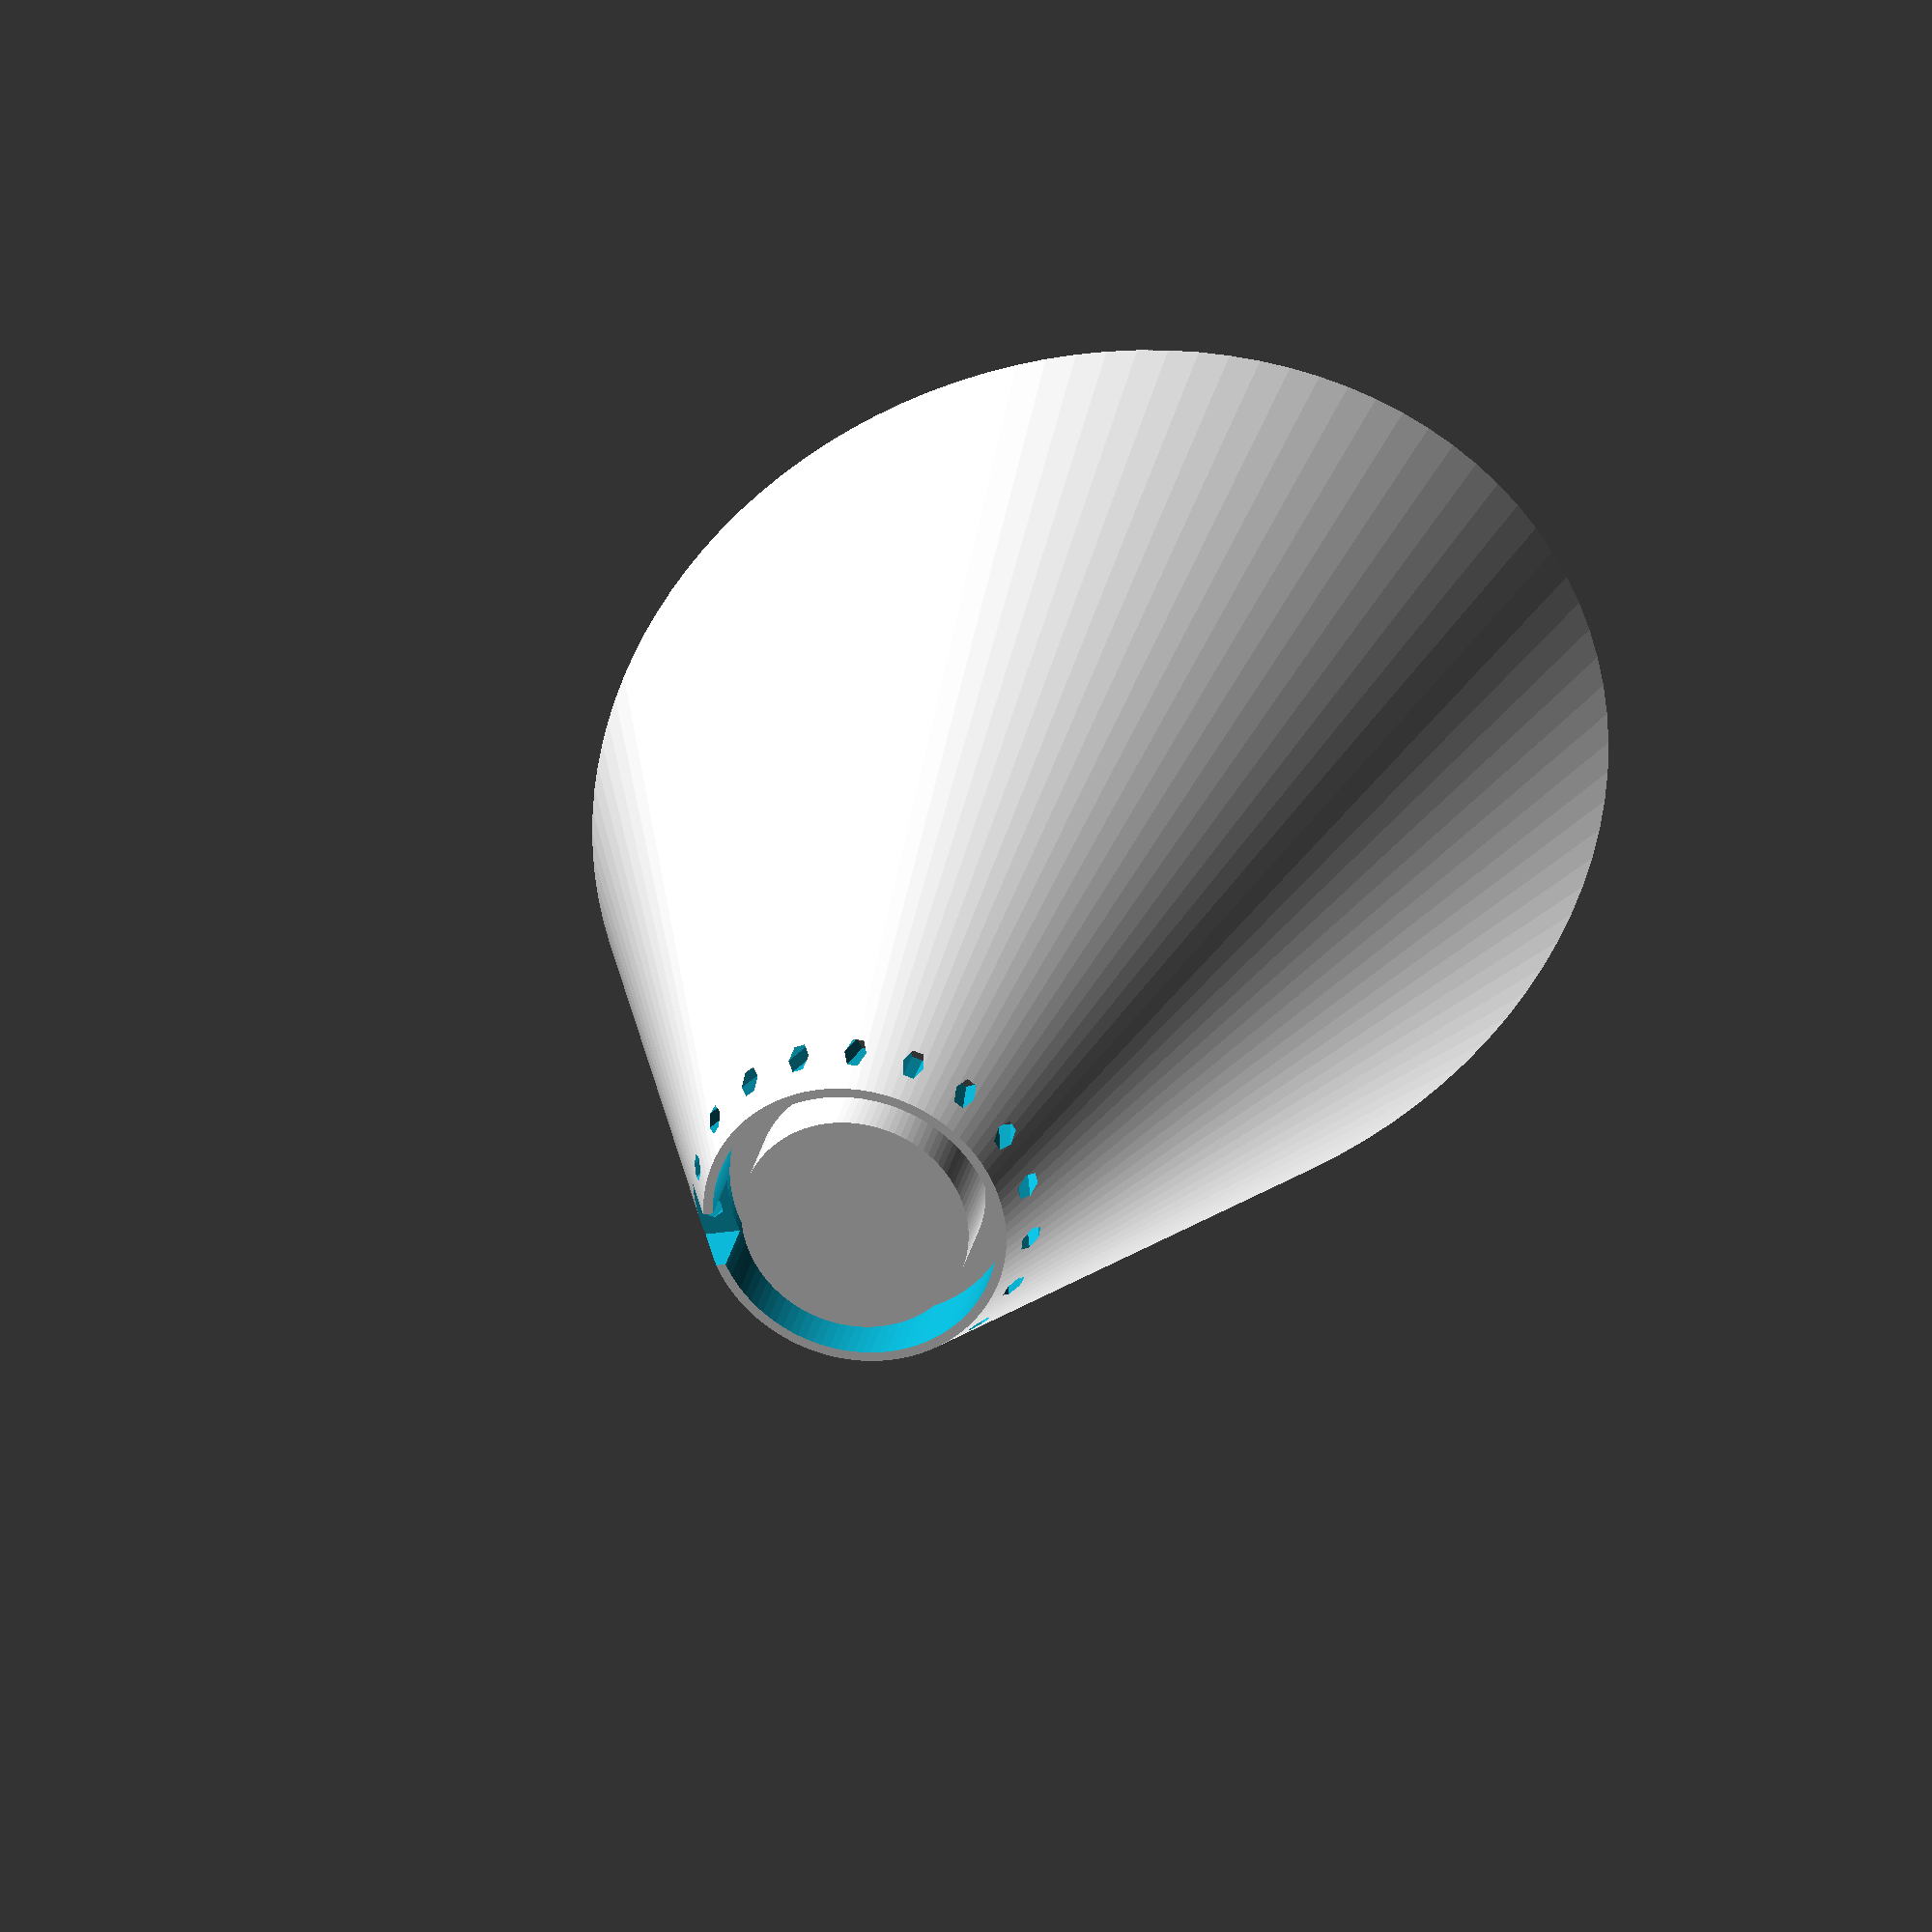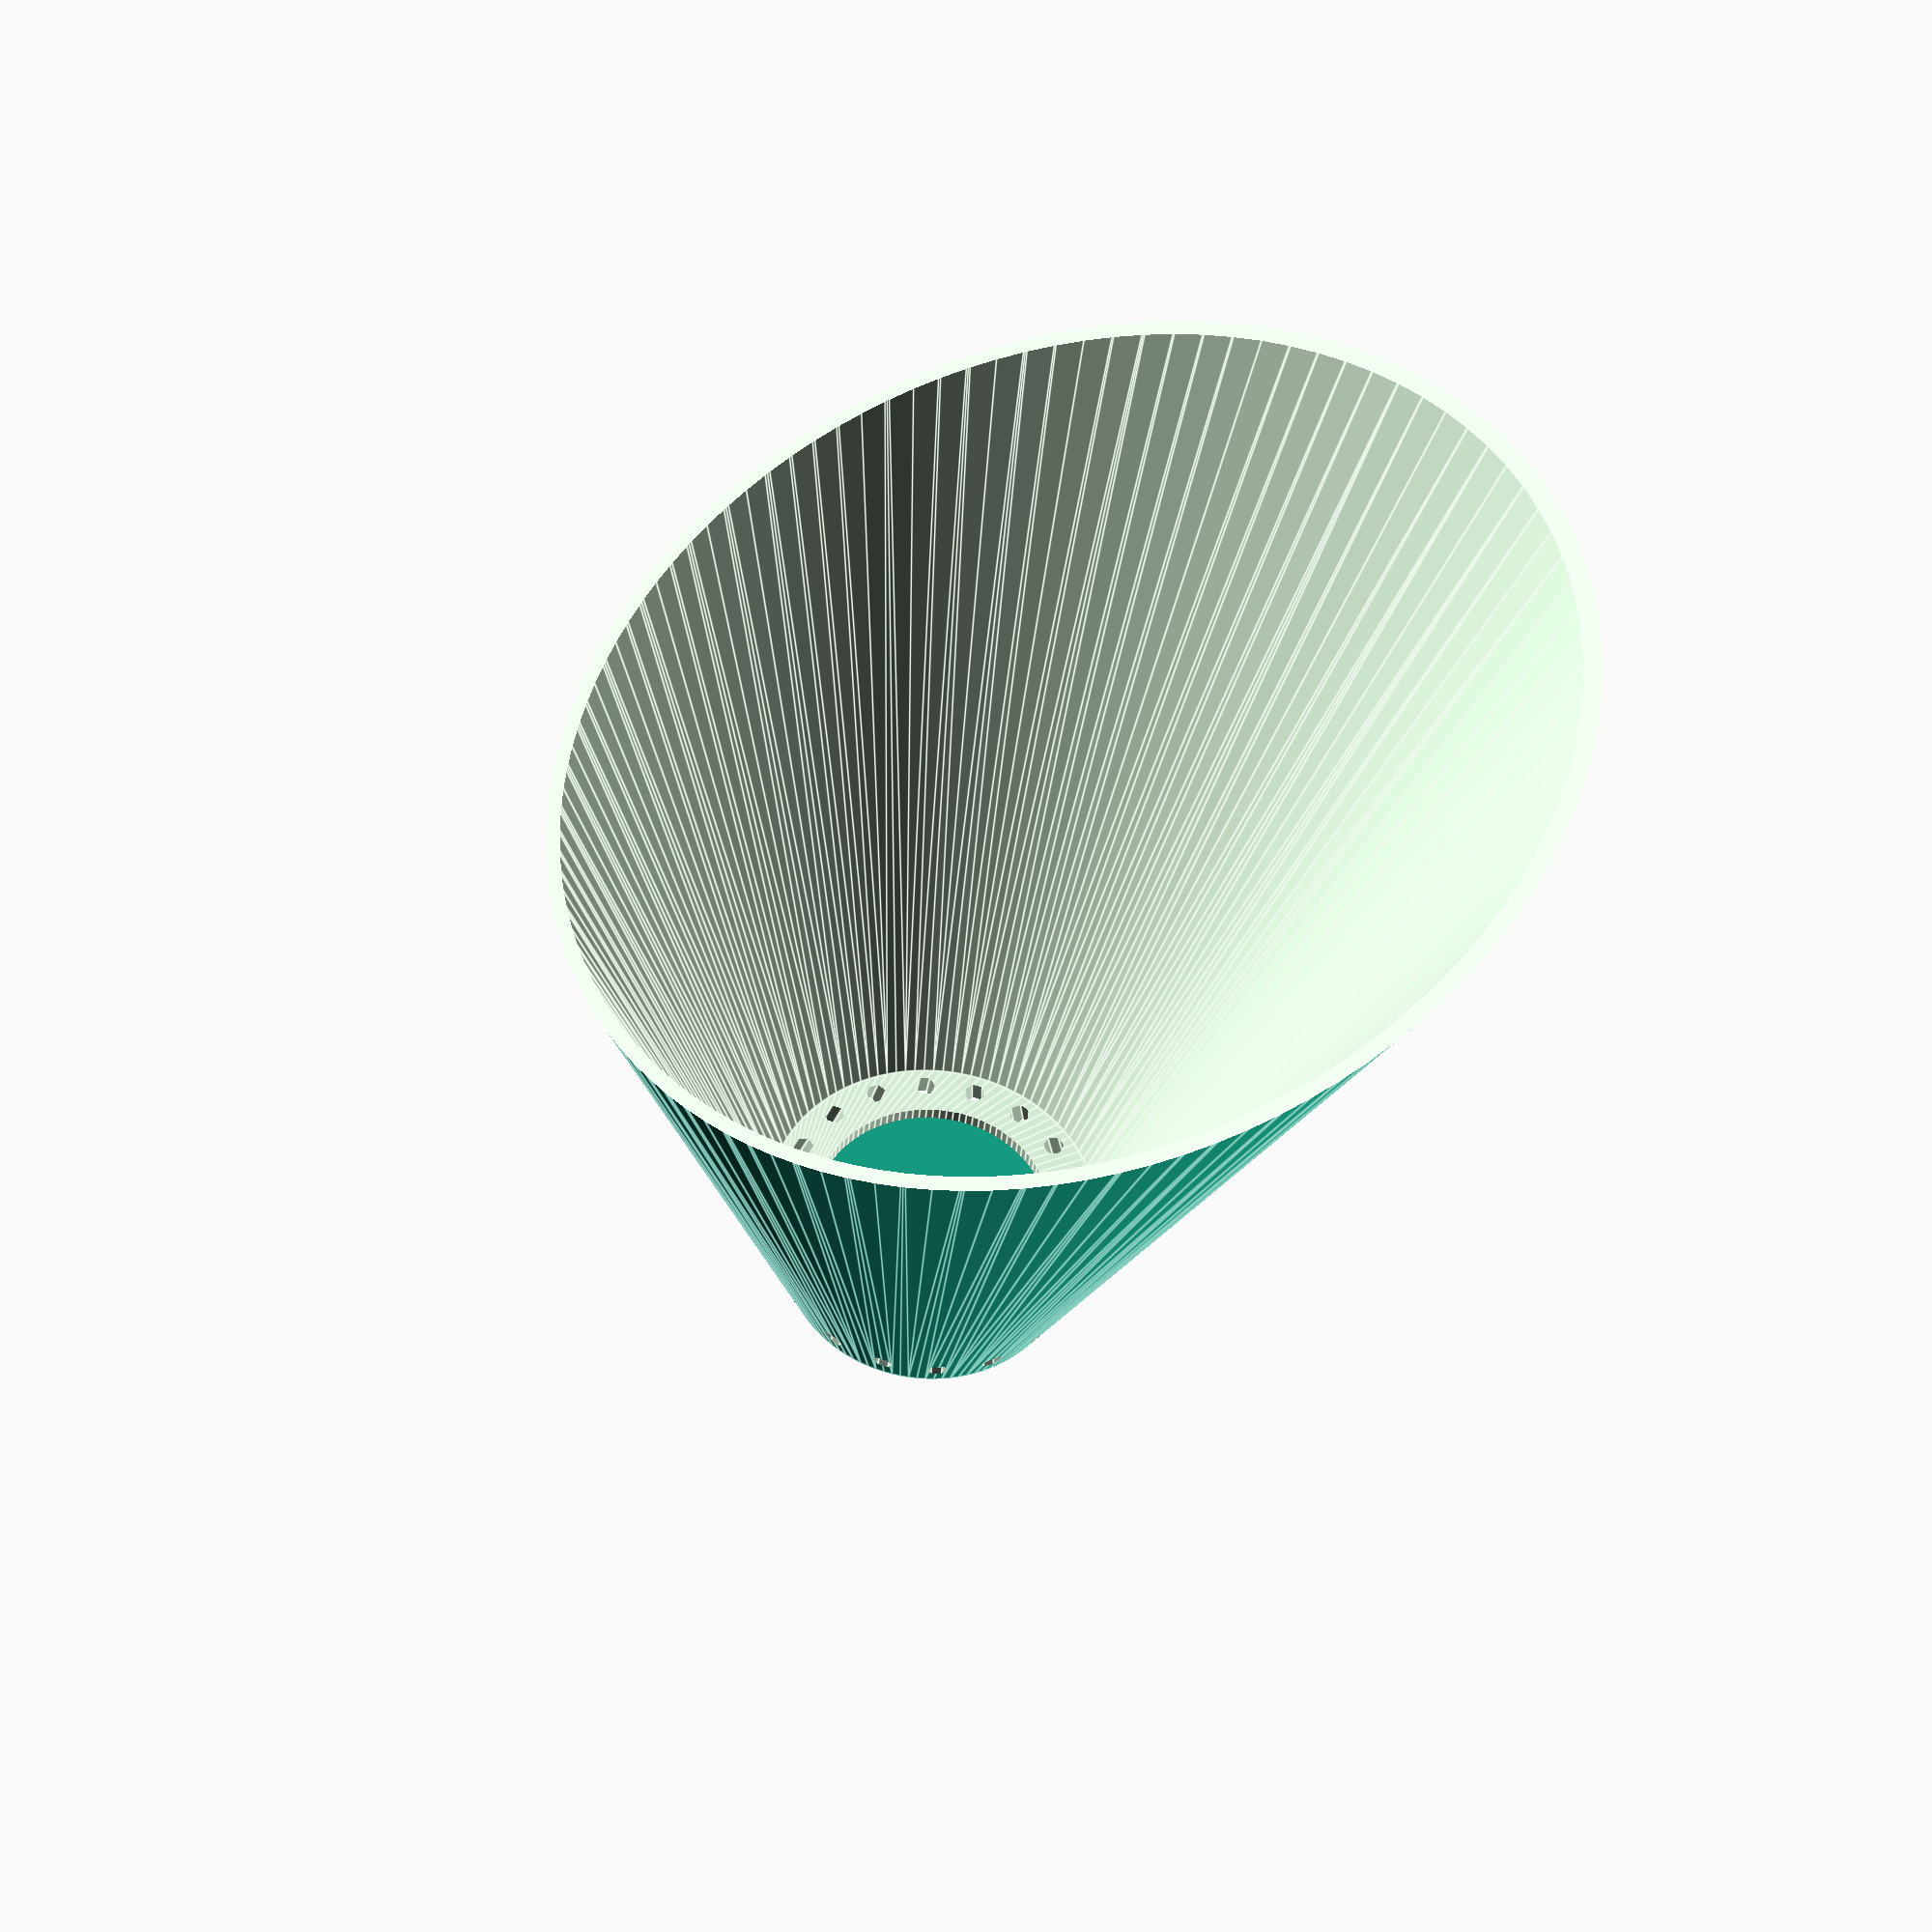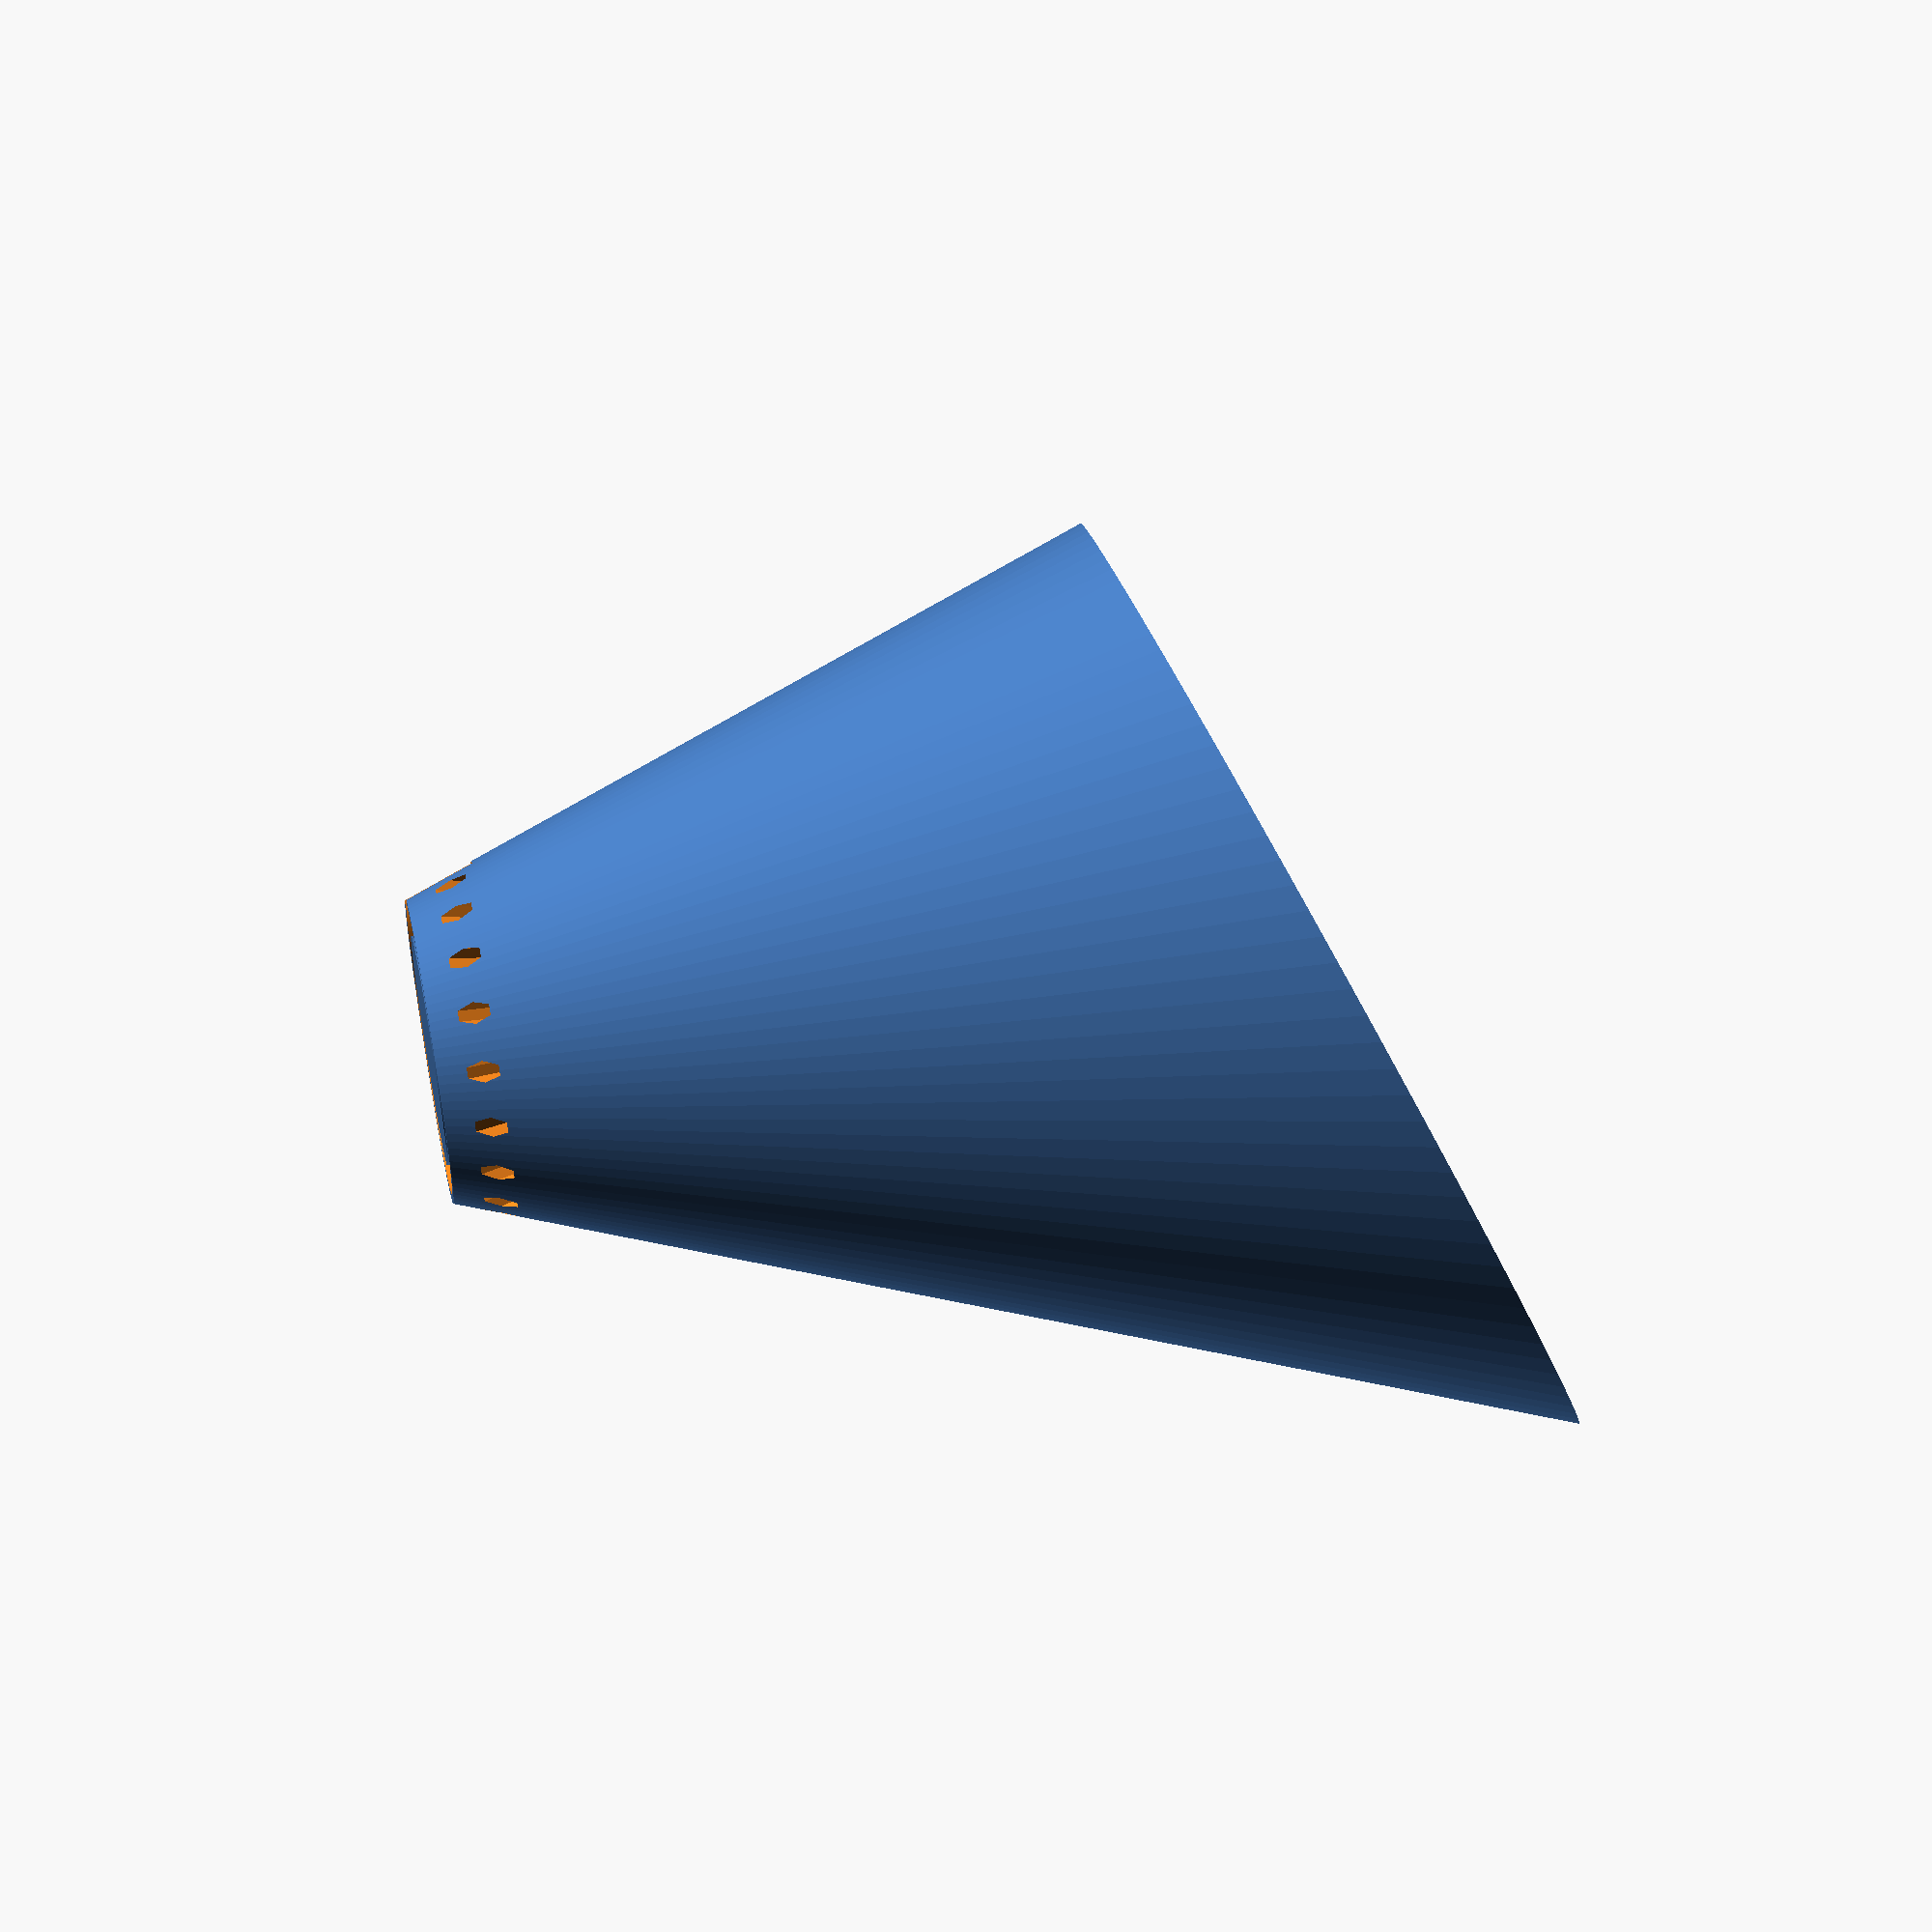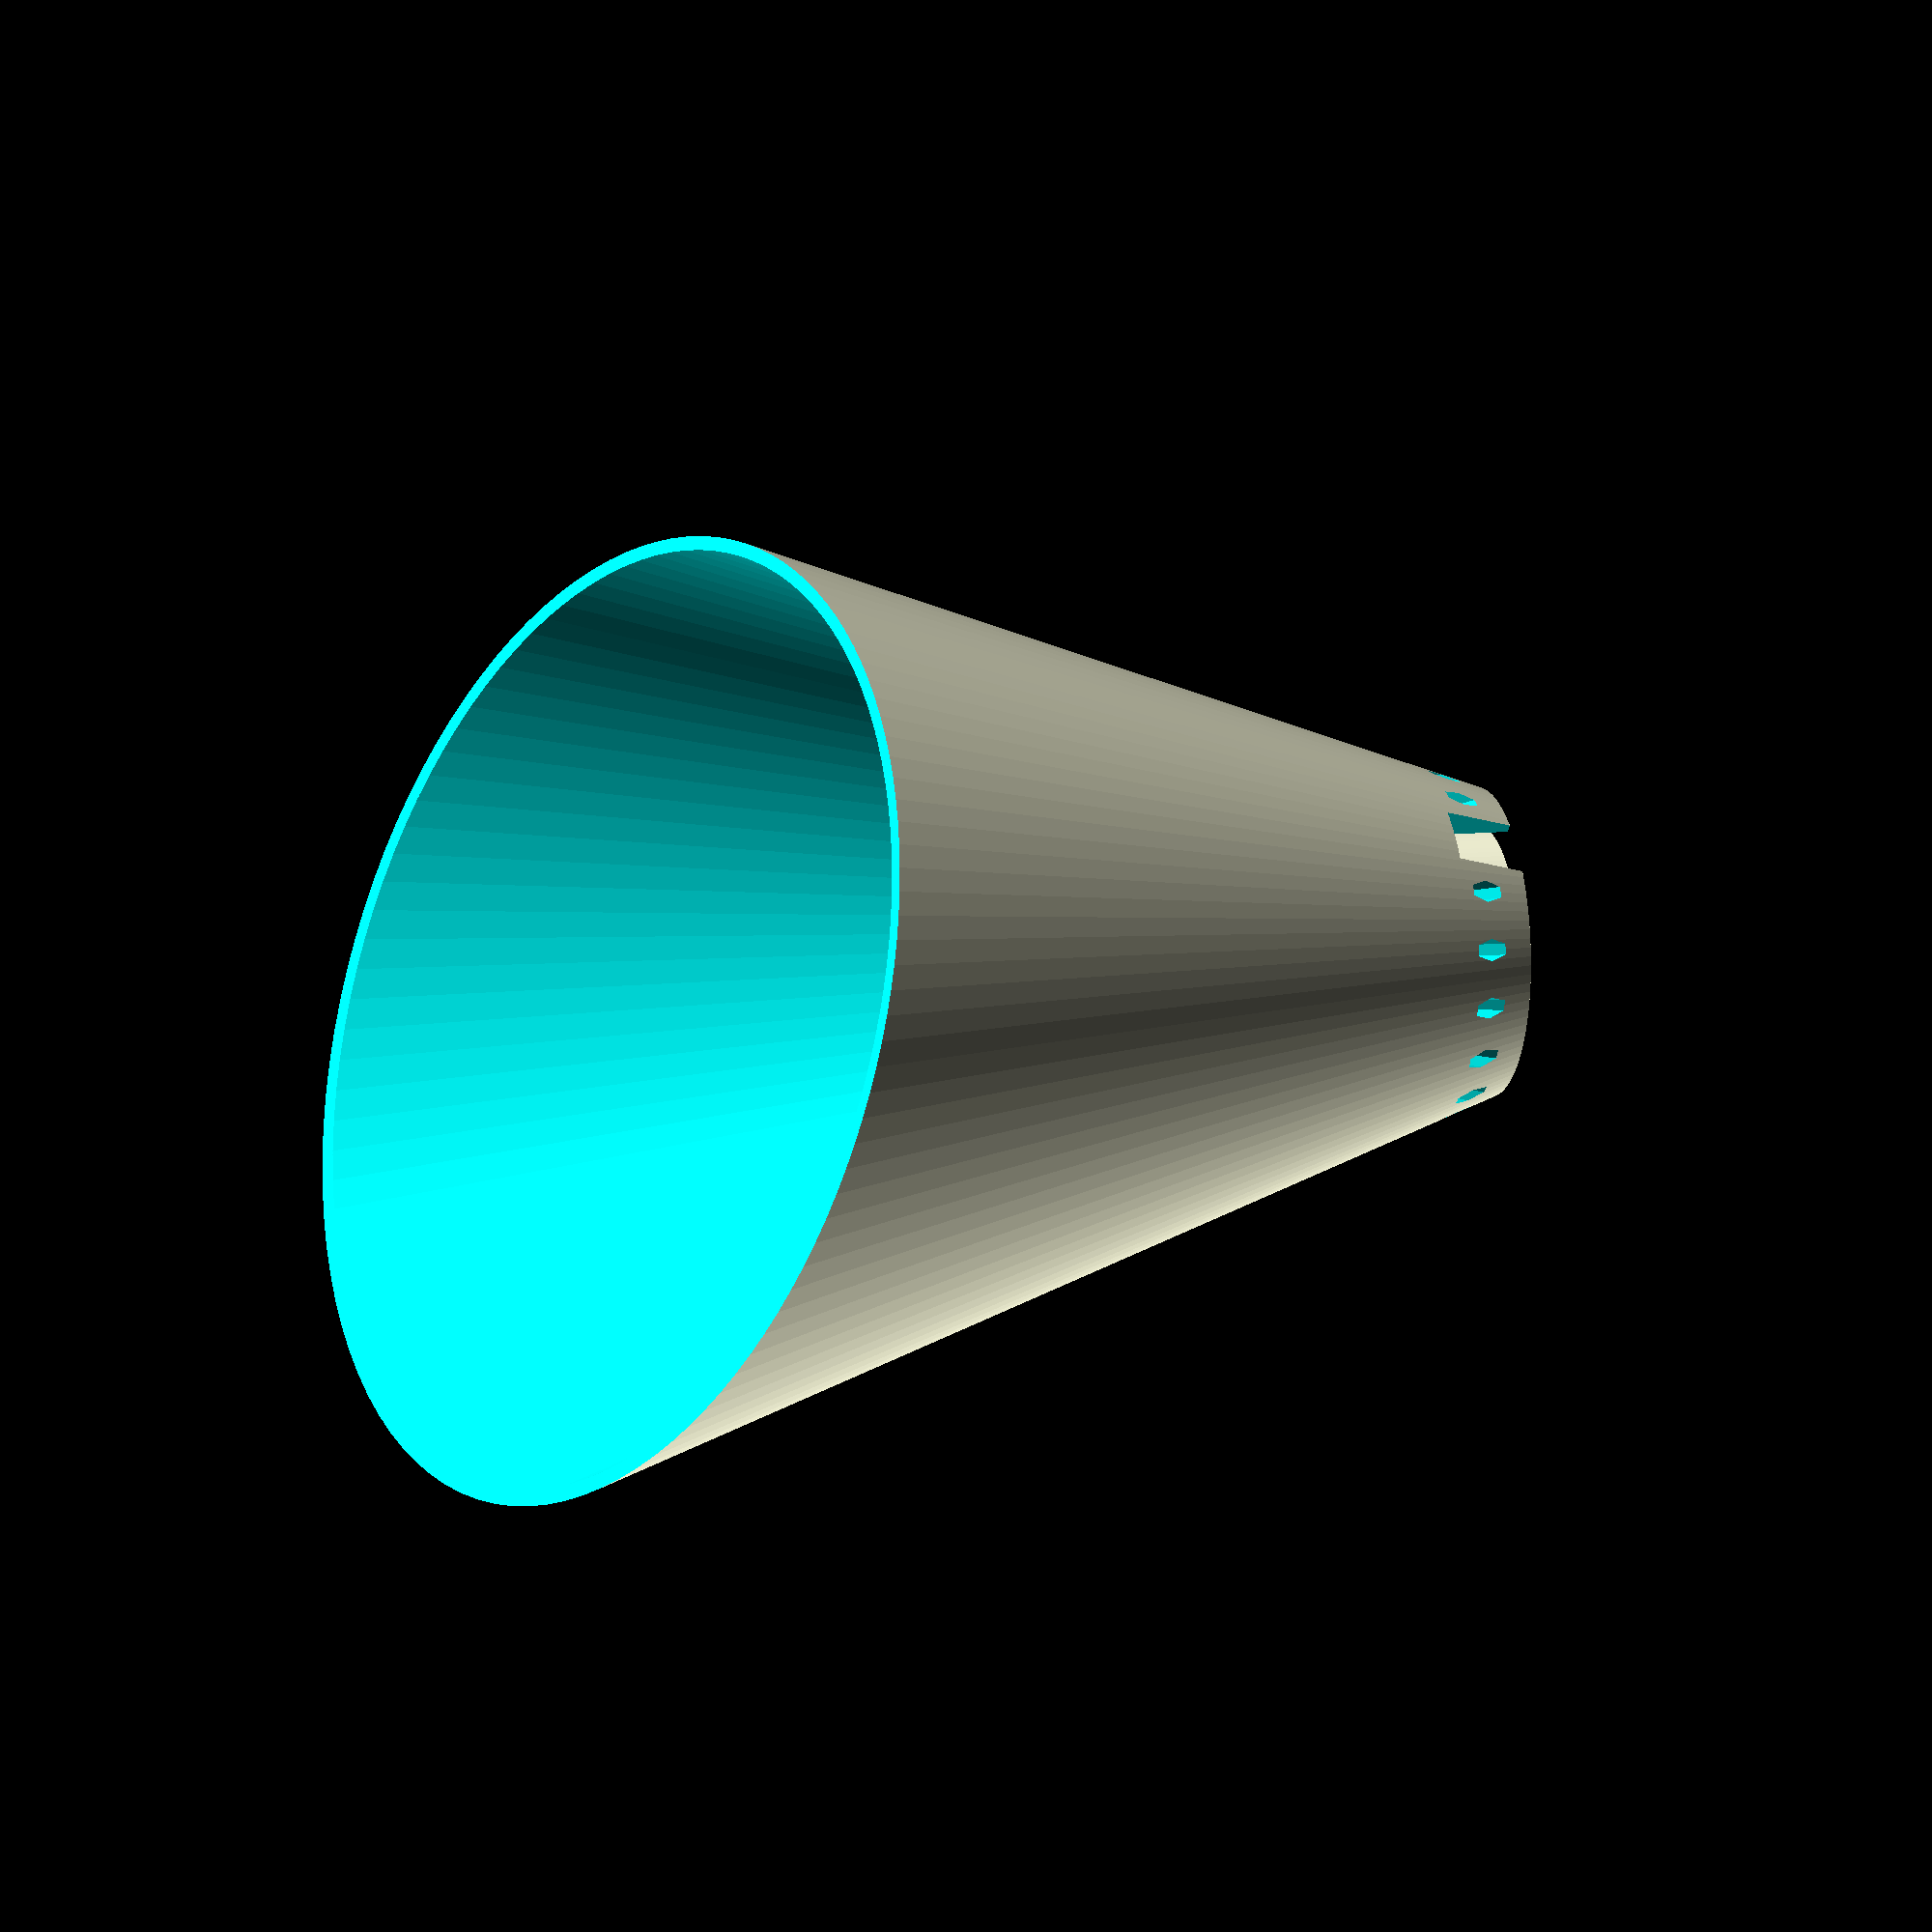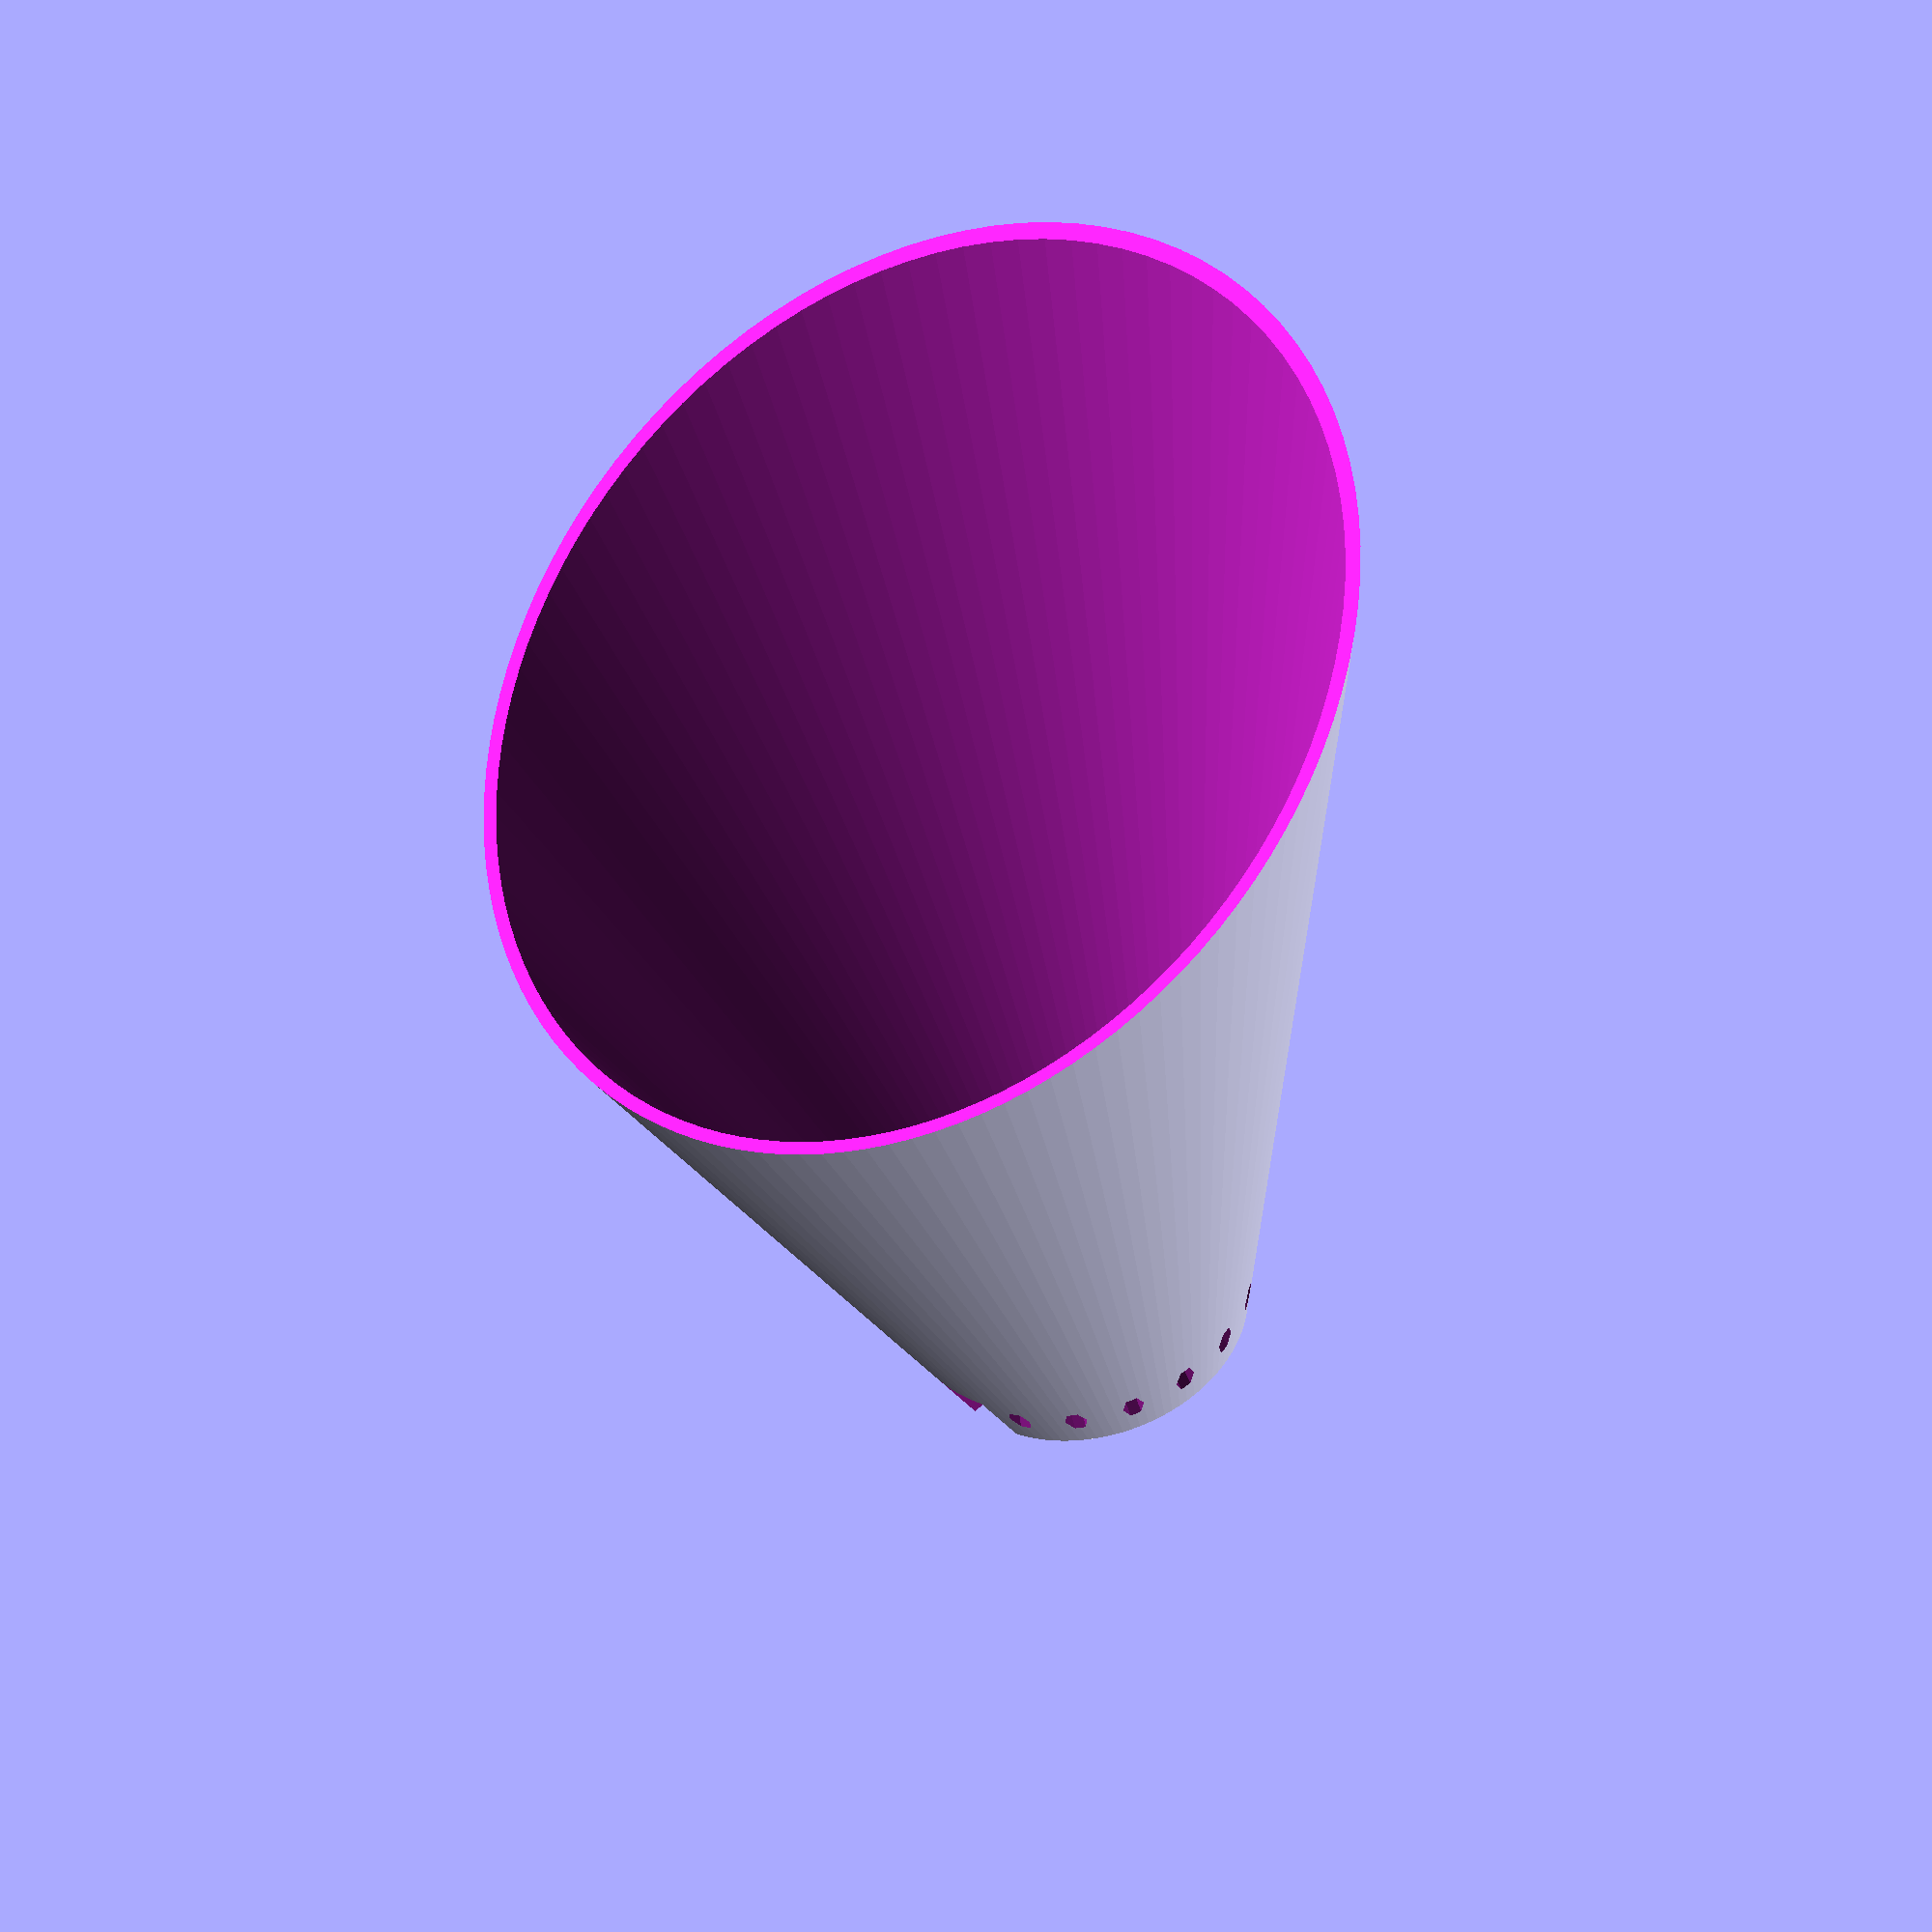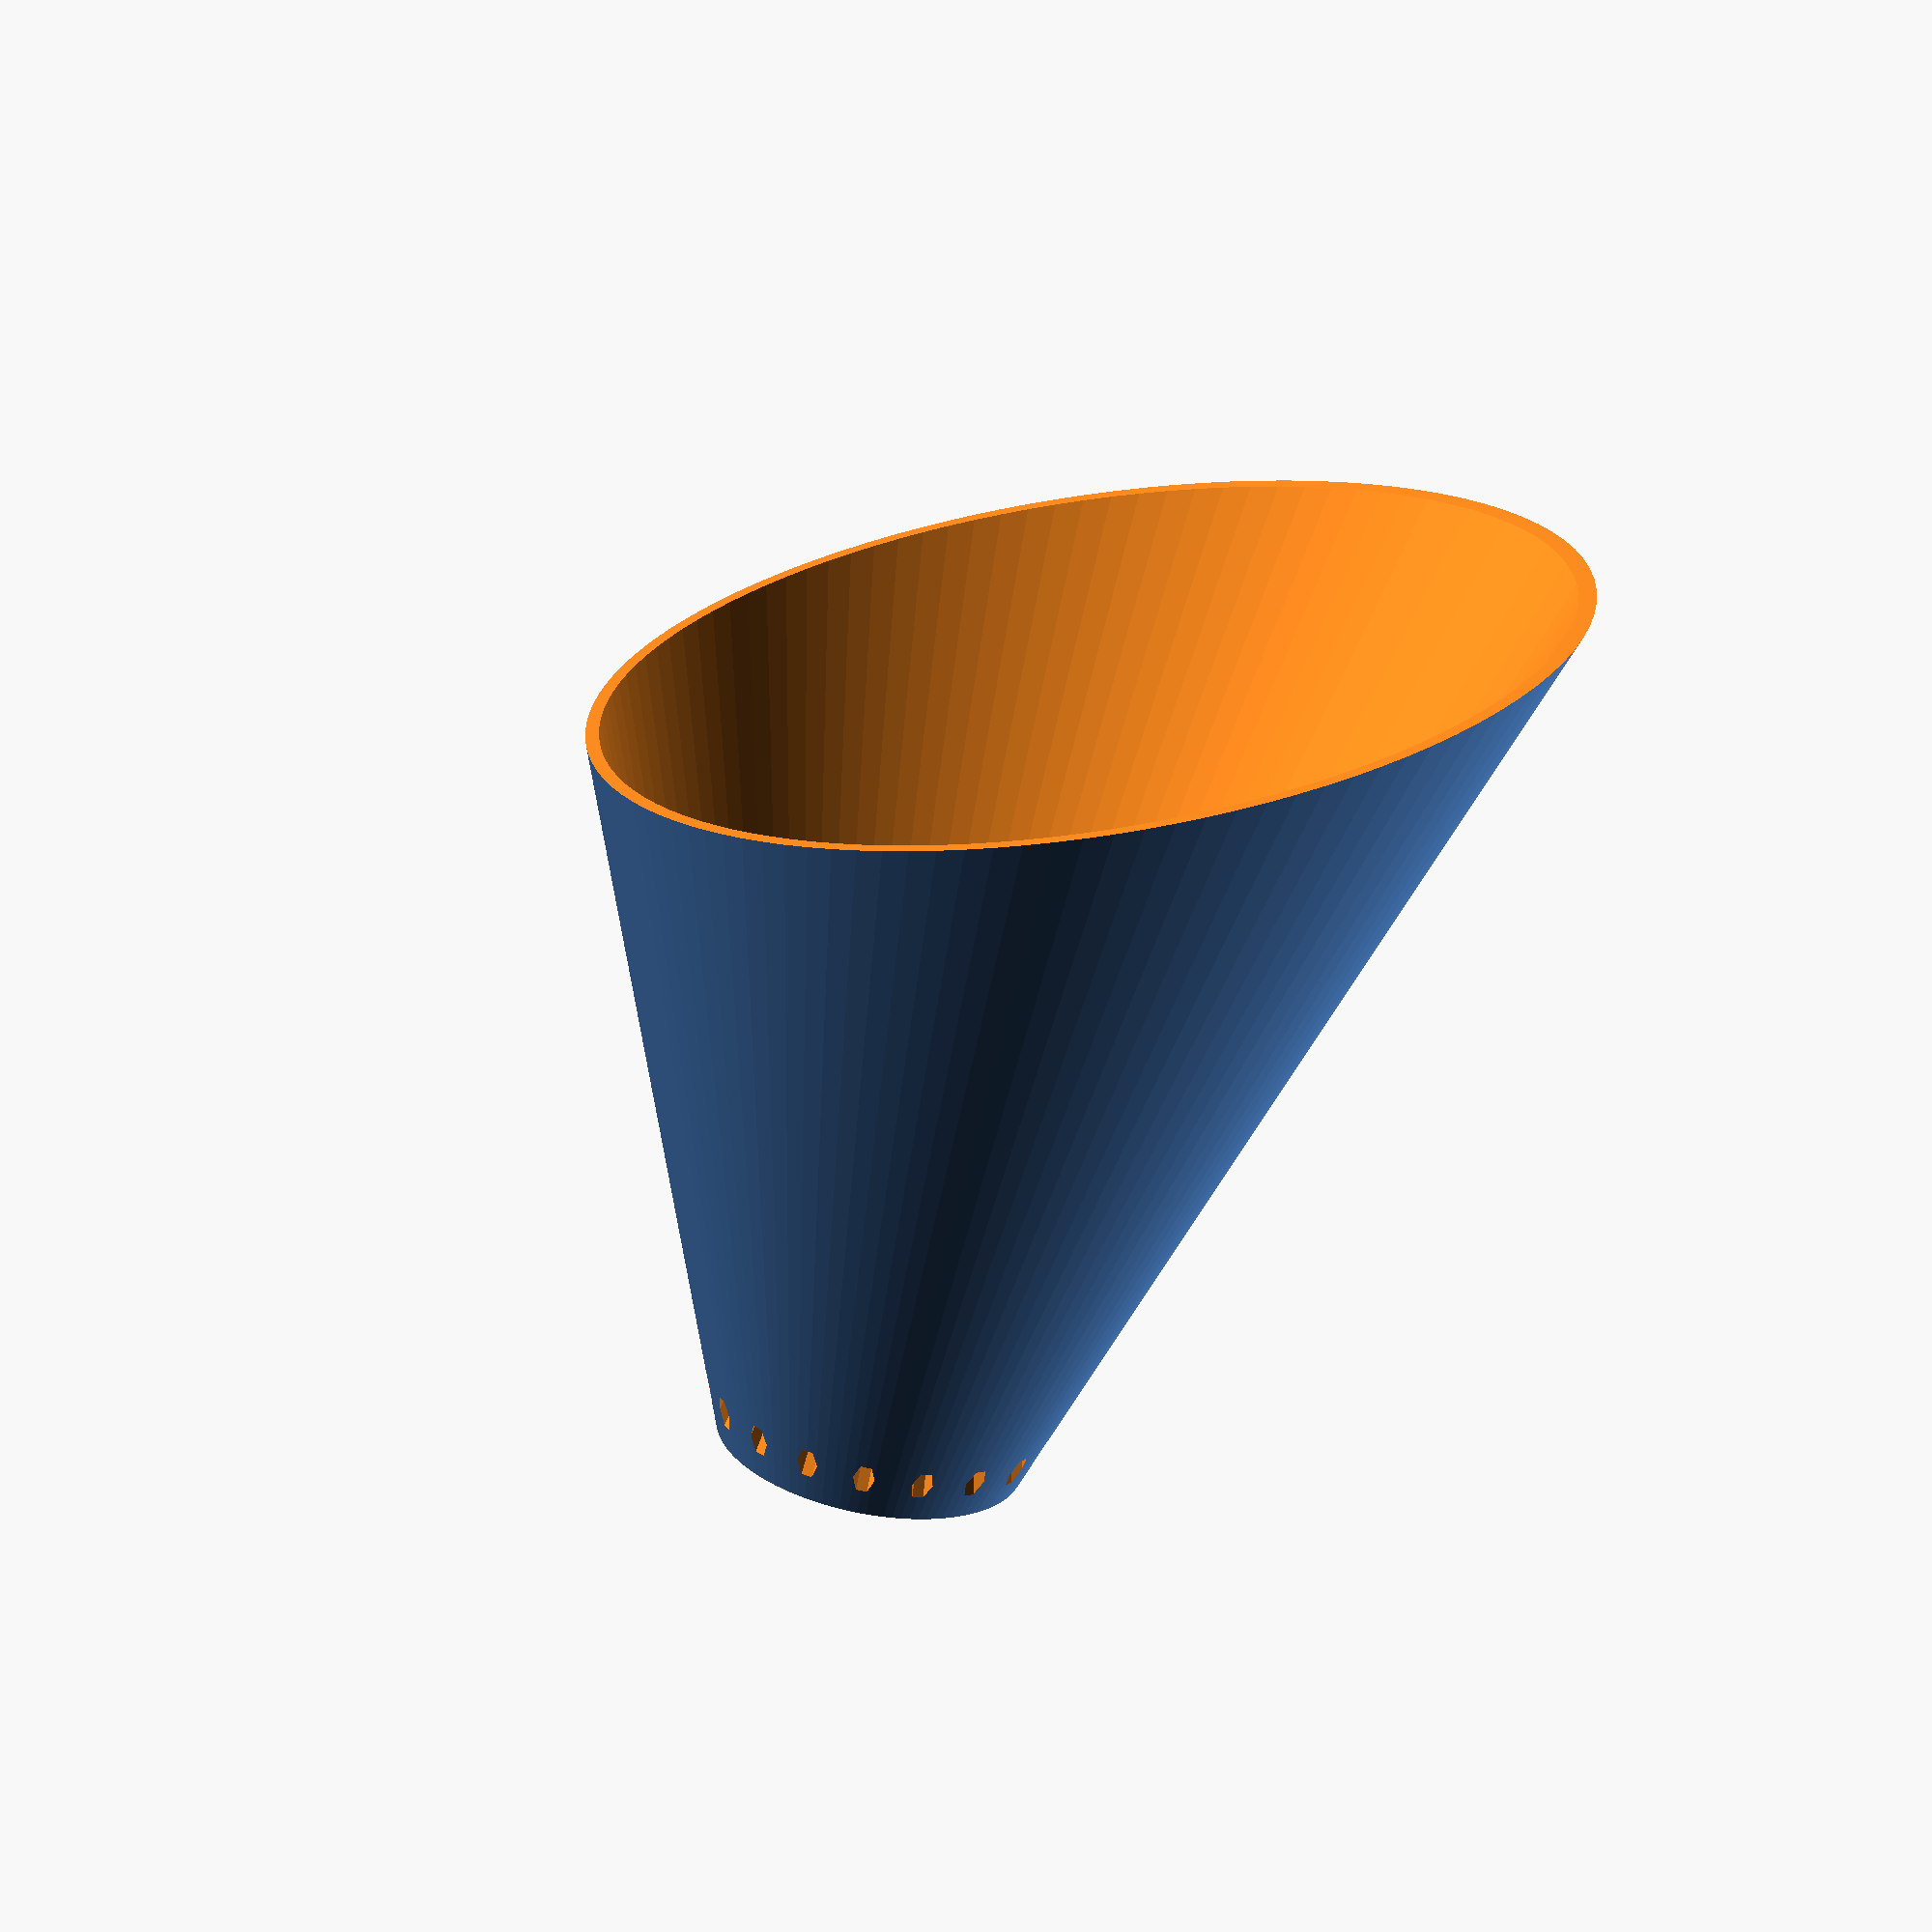
<openscad>
left = -1;
right = 1;
top = -1;
bottom = 1;

build_x = 180;
build_y = 180;
build_z = 180;

extrusion_height = 0.2;
extrusion_width = 0.5;
resolution = 72;

function accurate_diam(diam,sides) = 1 / cos(180/sides) / 2 * diam;

module hole(diam,len,sides=8) {
  cylinder(r=accurate_diam(diam,sides),h=len,center=true,$fn=sides);
}

lamp_tilt_angle = 20;
wall_thickness = 2;

insert_diam = 40;
insert_height = 70;
insert_bottom_diam = 20;
insert_bottom_height = 8;
insert_bottom_hole = 12;
insert_threaded_height = 23;

insert_mount_diam   = insert_diam + wall_thickness * 2;
insert_mount_height = insert_height - insert_threaded_height + 5;

switch_dist_from_top = 35;
switch_shaft_diam = 7;
switch_shaft_len = 60;

bulb_diam = 50;
bulb_height_above_socket = 85;
bulb_heat_clearance = 30;

shade_height      = bulb_height_above_socket + 20;
shade_height      = bulb_height_above_socket + insert_threaded_height + 20;
shade_height      = 155;
echo("SHADE HEIGHT: ", shade_height + 13);
shade_bottom_diam = insert_diam + bulb_heat_clearance;
shade_bottom_diam = 55;
shade_top_diam    = 170;
shade_wall_thickness = extrusion_width*4;

wall_brace_thickness = wall_thickness*4;
wall_plate_width     = 80;
wall_plate_thickness = wall_thickness*2;

dist_from_wall = 20;

nail_diam = 1.75;
nail_head_diam = 5;
nail_angle = 60;

module insert() {
  main_height = insert_height - insert_bottom_height;

  translate([0,0,insert_height]) {
    translate([0,0,-switch_dist_from_top]) {
      rotate([0,90,0]) {
        translate([0,0,switch_shaft_len/2]) {
          rotate([0,0,22.5-lamp_tilt_angle]) {
            hole(switch_shaft_diam,switch_shaft_len,8);
          }
        }
      }
    }

    translate([0,0,-main_height/2]) {
      hole(insert_diam,main_height,resolution);

      translate([0,0,-main_height/2]) {
        hole(insert_bottom_diam,insert_bottom_height*2,resolution);
        hole(insert_bottom_hole,main_height*2-0.05,resolution);
      }
    }
  }
}

module nail_hole() {
  hole_height = 20;
  head_hole_height = hole_height/2;

  rotate([nail_angle,0,0]) {
    rotate([0,0,22.5]) {
      hole(nail_diam,hole_height,8);

      translate([0,0,head_hole_height/2]) {
        hole(nail_head_diam,head_hole_height,8);
      }
    }
  }
}

module insert_mount() {
  material_below_insert = 0;

  overall_height = insert_mount_height+material_below_insert;

  anchor_depth = (insert_mount_diam-insert_diam)/2-1;

  module translate_wall_anchor() {
    translate([0,insert_mount_diam/2-anchor_depth/2+tan(lamp_tilt_angle)*insert_mount_diam/4],0) {
      rotate([-lamp_tilt_angle,0,0]) {
        translate([0,dist_from_wall-(tan(lamp_tilt_angle)*insert_mount_diam/2),-(sin(lamp_tilt_angle)*insert_mount_diam/2)]) {
          children();
        }
      }
    }
  }

  module body() {
    hole(insert_mount_diam, overall_height*2, resolution);

    overall_depth = insert_mount_diam/2+dist_from_wall;

    translate_wall_anchor() {
      cube([wall_brace_thickness,anchor_depth,overall_height*2],center=true);

      translate([0,-overall_depth/2,0]) {
        cube([wall_brace_thickness,overall_depth,overall_height*2],center=true);
      }
    }

    translate_wall_anchor() {
      cube([wall_plate_width,wall_plate_thickness,overall_height*2],center=true);
    }
  }

  module holes() {
    translate([0,0,material_below_insert]) {
      # insert();

      translate([0,0,insert_height+bulb_height_above_socket/2 + 1]) {
        % cylinder(r=bulb_diam/2,h=bulb_height_above_socket,center=true);
      }
    }

    translate_wall_anchor() {
      for(side=[top,0,bottom]) {
        for(end=[left,right]) {
          # translate([(wall_plate_width/2-5)*end,-anchor_depth/2,overall_height/2-1+(overall_height/2-8)*side]) {
            nail_hole();
          }
        }
      }

      // route the cord through this in case the cord gets pulled
      for (i=[1,3]) {
        translate([0,-wall_plate_thickness/2-6,overall_height/4*i]) {
          rotate([0,90,0]) {
            rotate([0,0,22.5]) {
              hole(10,40,8);
            }
          }
        }
      }
    }
  }

  difference() {
    body();
    holes();
  }
}

module shade() {
 resolution = 36*3;

  module body() {
    hull() {
      translate([0,0,-12.5]) {
        //hole(shade_bottom_diam,1,resolution);
        hole(insert_mount_diam+4,1,resolution);
      }

      translate([0,0,shade_height]) {
        hole(shade_top_diam,1,resolution);
      }
    }
  }

  module holes() {
    hull() {
      translate([0,0,3]) {
        hole(shade_bottom_diam,1,resolution);
      }

      translate([0,0,shade_height+1]) {
        hole(shade_top_diam-shade_wall_thickness*2,1,resolution);
      }
    }

    hole(insert_diam-1, 400, resolution);

    translate([0,0,-20]) {
      hole(insert_mount_diam+1,40,resolution);

      translate([0,shade_bottom_diam/2,-2]) {
        cube([wall_brace_thickness+1,shade_bottom_diam,40],center=true);
      }
    }

    // ventilation/convection holes
    // also, provide support for top layer
    num_holes = 18;
    hole_diam = 3;
    for(i=[1:num_holes]) {
      rotate([0,0,(i-.0)*(360/num_holes)]) {
        translate([0,insert_diam/2+hole_diam/2+3.5,0]) {
          rotate([15,0,0]) {
            hole(hole_diam,100,6);
          }
        }
      }
    }

    /*
    num_holes_z = 10;
    z_spacing = shade_height/num_holes_z*2;
    for(z=[1:num_holes_z]) {
      for(i=[1:num_holes/2]) {
        rotate([0,0,(i-(z%2/2))*(360/(num_holes/4))]) {
          translate([0,insert_diam/2+hole_diam/2+3,z*z_spacing]) {
            rotate([15,0,0]) {
              rotate([0,0,22.5]) {
                hole(.5,500,4);
              }
            }
          }
        }
      }
    }
    */

    top_cut_side = shade_top_diam+5;
    translate([0,-top_cut_side/2,shade_height]) {
      rotate([-lamp_tilt_angle,0,0]) {
        translate([0,top_cut_side/2,50]) {
          cube([top_cut_side,top_cut_side,100],center=true);
        }
      }
    }
  }

  module bridges() {
    translate([0,0,0]) {
      hole(insert_mount_diam+2,extrusion_height,resolution);
    }

    translate([0,0,-6.5]) {
      hole(insert_diam-4,13,resolution);
    }
  }

  difference() {
    body();
    holes();
  }

  bridges();
}

module wall_hanging_lamp() {
  module body() {
    translate([0,0,sin(lamp_tilt_angle)*insert_mount_diam/4]) {
      rotate([lamp_tilt_angle,0,0]) {
        insert_mount();

        translate([0,0,insert_mount_height+0.5]) {
          # shade();
        }
      }
    }
  }

  module holes() {
    translate([0,-tan(lamp_tilt_angle)*100,build_z/2]) {
      //% cube([build_x,build_y,build_z],center=true);
    }
    translate([0,0,-50]) {
      cube([400,400,100],center=true);
    }
  }

  difference() { body();
    holes();
  }
}

//wall_hanging_lamp();
shade();

</openscad>
<views>
elev=150.9 azim=283.0 roll=348.2 proj=o view=wireframe
elev=215.8 azim=76.7 roll=184.6 proj=p view=edges
elev=99.8 azim=260.5 roll=279.1 proj=o view=solid
elev=351.6 azim=44.0 roll=72.4 proj=o view=solid
elev=222.8 azim=43.5 roll=166.0 proj=o view=solid
elev=244.1 azim=104.5 roll=190.3 proj=o view=solid
</views>
